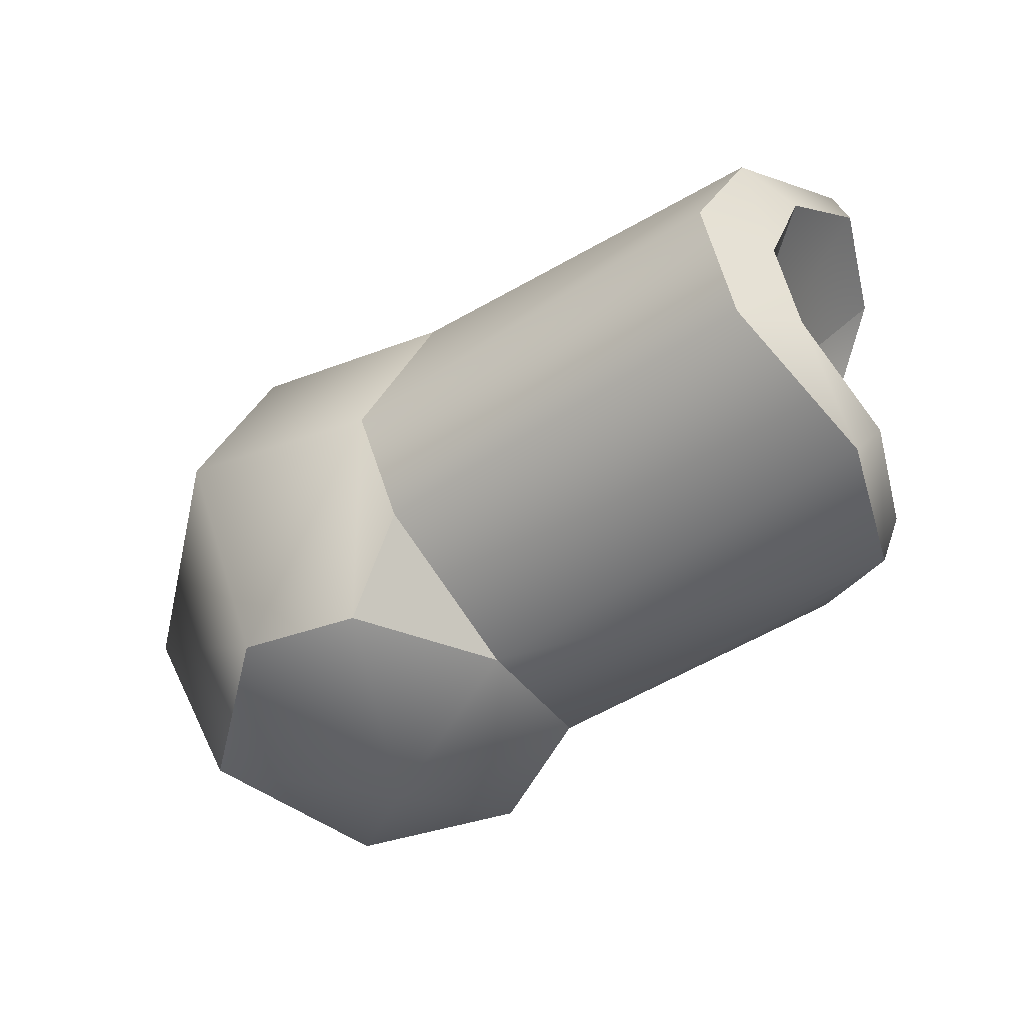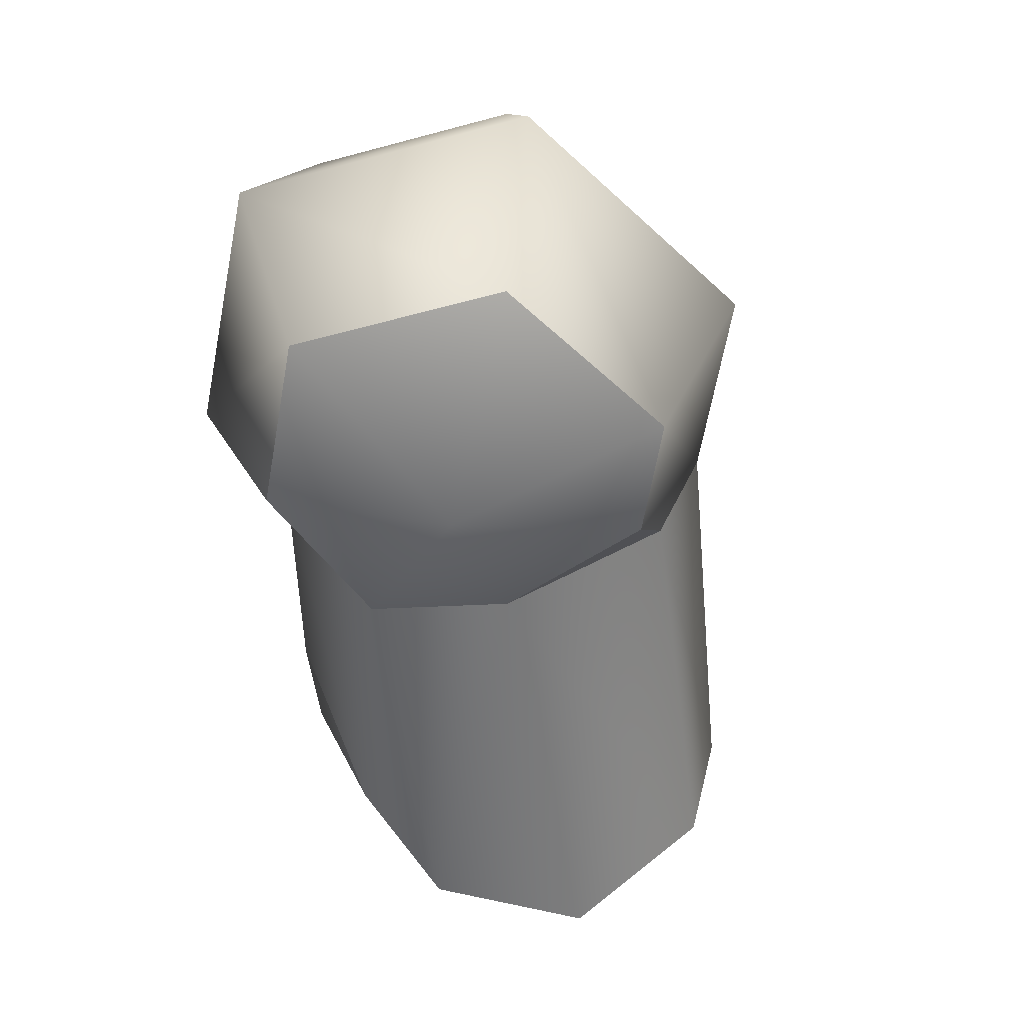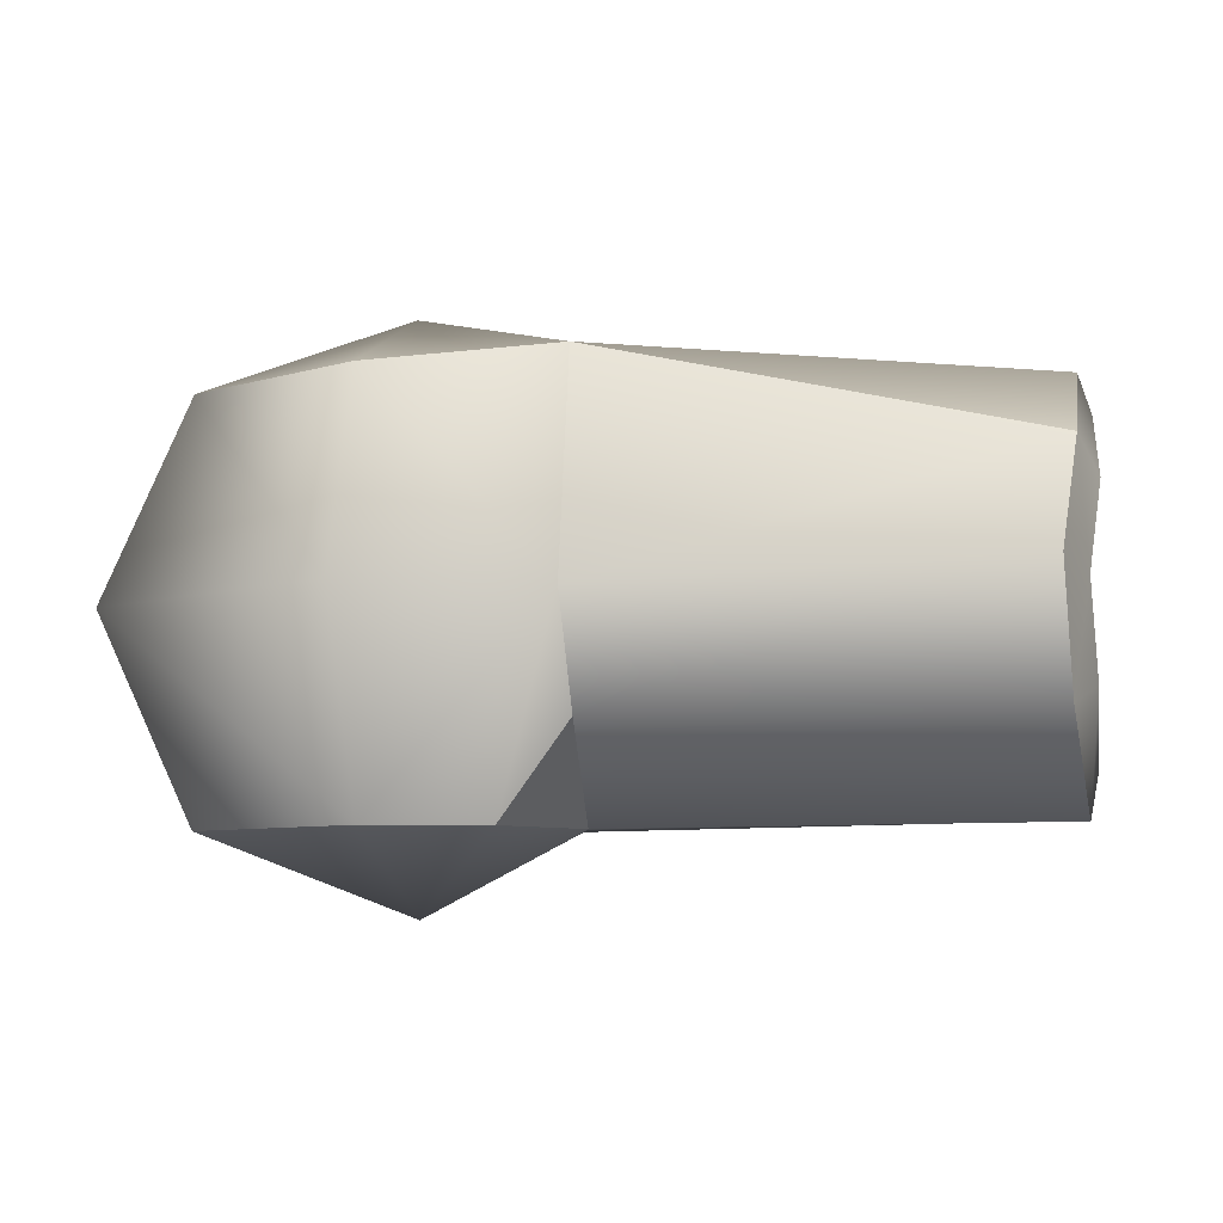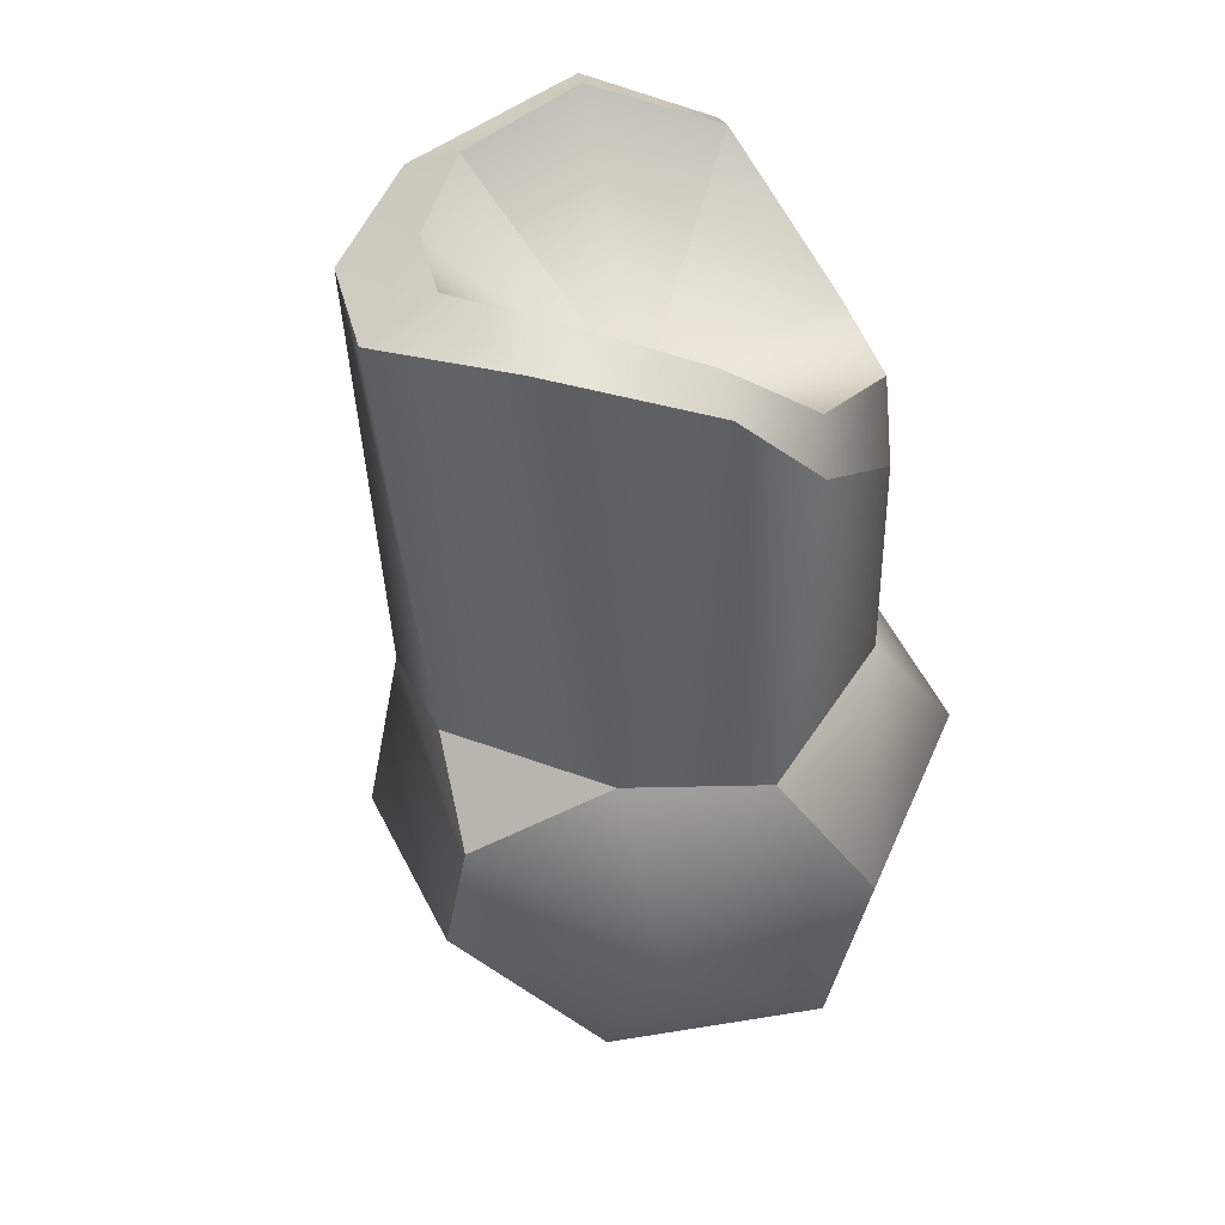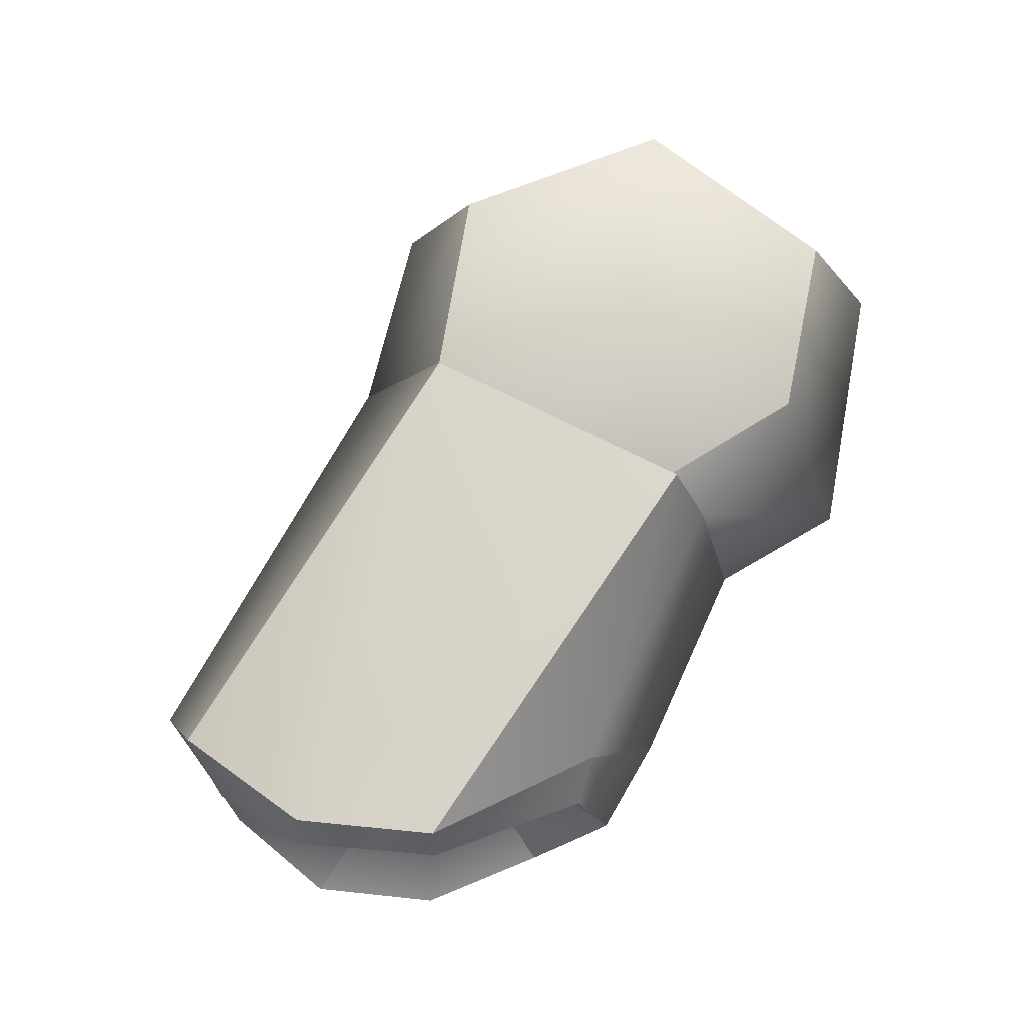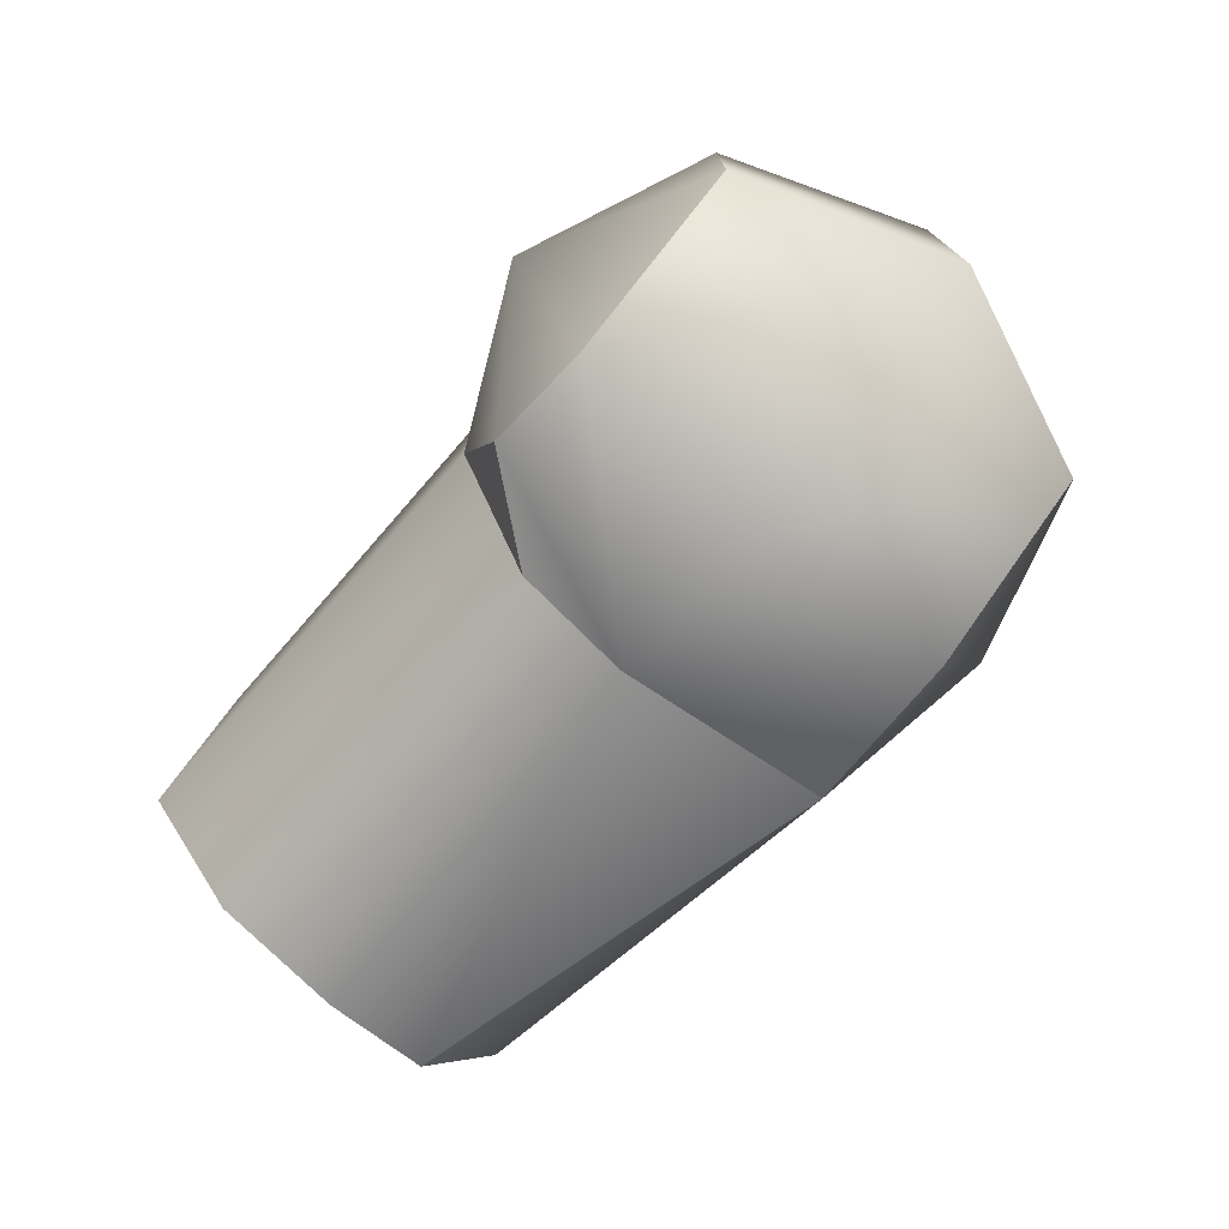
<metadata>
{"format":"obj","ext":"obj","renderer":"f3d","projection":"perspective","resolution":1024,"background":"white","views":[{"elev":-44.0,"azim":-133.2,"up":"+Y"},{"elev":-56.4,"azim":105.7,"up":"+Y"},{"elev":-6.4,"azim":-169.6,"up":"+Y"},{"elev":-46.6,"azim":-75.9,"up":"+Y"},{"elev":71.2,"azim":-51.9,"up":"+Y"},{"elev":-75.8,"azim":48.2,"up":"+Z"}]}
</metadata>
<code>
o buzzlightyRightArm_buzzlighty.001
v -0.3017 0.6145 -0.005399
v -0.2991 0.6222 -0.006789
v -0.3027 0.5999 -0.02547
v -0.2857 0.6211 0.01408
v -0.2988 0.6061 -0.03637
v -0.2878 0.6149 0.01606
v -0.3005 0.5825 -0.03177
v -0.2534 0.6037 0.02652
v -0.2962 0.5844 -0.04757
v -0.2608 0.5972 0.02926
v -0.2974 0.5601 -0.04118
v -0.2577 0.5787 0.03481
v -0.3017 0.564 -0.02756
v -0.2391 0.5779 0.03215
v -0.2999 0.5415 -0.01363
v -0.2614 0.5514 0.02392
v -0.3014 0.5498 -0.00743
v -0.269 0.558 0.0253
v -0.2838 0.5422 0.01368
v -0.2887 0.549 0.0126
v -0.1461 0.5399 0.000486
v -0.146 0.5398 -0.0404
v -0.131 0.5784 0.008898
v -0.1764 0.5789 0.03247
v -0.1308 0.5783 -0.04892
v -0.1452 0.6172 0.000295
v -0.1768 0.5402 0.01563
v -0.1814 0.5402 -0.06094
v -0.1451 0.6171 -0.04059
v -0.2001 0.576 0.02257
v -0.1808 0.5788 -0.07797
v -0.1758 0.6175 0.01544
v -0.2068 0.5405 0.00425
v -0.2022 0.6098 0.01482
v -0.1804 0.6175 -0.06113
v -0.2153 0.5791 -0.06224
v -0.2051 0.6165 0.004577
v -0.2026 0.5403 -0.05128
v -0.2133 0.6235 -0.04238
v -0.216 0.5582 -0.05293
v -0.216 0.5582 -0.05293
v -0.2026 0.5403 -0.05128
v -0.2127 0.5404 -0.02181
v -0.1817 0.5243 -0.02002
v -0.2026 0.5403 -0.05128
v -0.1814 0.5402 -0.06094
v -0.146 0.5398 -0.0404
v -0.2127 0.5404 -0.02181
v -0.1461 0.5399 0.000486
v -0.2068 0.5405 0.00425
v -0.1768 0.5402 0.01563
v -0.2608 0.5814 -0.005944
v -0.2608 0.5972 0.02926
v -0.2878 0.6149 0.01606
v -0.2577 0.5787 0.03481
v -0.269 0.558 0.0253
v -0.3005 0.5825 -0.03177
v -0.3027 0.5999 -0.02547
v -0.3017 0.564 -0.02756
v -0.3014 0.5498 -0.00743
v -0.2133 0.6235 -0.04238
v -0.2048 0.6281 0.008617
v -0.2051 0.6165 0.004577
v -0.2022 0.6098 0.01482
v -0.1803 0.6336 -0.02029
v -0.1451 0.6171 -0.04059
v -0.1804 0.6175 -0.06113
v -0.1452 0.6172 0.000295
v -0.2133 0.6235 -0.04238
v -0.1758 0.6175 0.01544
v -0.2051 0.6165 0.004577
v -0.2001 0.576 0.02257
v -0.2022 0.6098 0.01482
v -0.2391 0.5779 0.03215
v -0.2614 0.5514 0.02392
v -0.2534 0.6037 0.02652
v -0.2068 0.5405 0.00425
v -0.2048 0.6281 0.008617
v -0.2857 0.6211 0.01408
v -0.2838 0.5422 0.01368
v -0.2127 0.5404 -0.02181
v -0.2999 0.5415 -0.01363
v -0.2974 0.5601 -0.04118
v -0.216 0.5582 -0.05293
v -0.2962 0.5844 -0.04757
v -0.2153 0.5791 -0.06224
v -0.2988 0.6061 -0.03637
v -0.2133 0.6235 -0.04238
v -0.2991 0.6222 -0.006789
v -0.2048 0.6281 0.008617
v -0.2133 0.6235 -0.04238
v -0.2857 0.6211 0.01408
v -0.2988 0.6061 -0.03637
v -0.2608 0.5814 -0.005944
v -0.2878 0.6149 0.01606
v -0.3017 0.6145 -0.005399
v -0.3027 0.5999 -0.02547
v -0.269 0.558 0.0253
v -0.2887 0.549 0.0126
v -0.3014 0.5498 -0.00743
f 1 2 3
f 1 4 2
f 3 2 5
f 6 4 1
f 5 7 3
f 6 8 4
f 9 7 5
f 10 8 6
f 11 7 9
f 12 8 10
f 13 7 11
f 14 8 12
f 11 15 13
f 14 12 16
f 13 15 17
f 16 12 18
f 15 19 17
f 16 18 19
f 17 19 20
f 19 18 20
f 21 22 23
f 24 21 23
f 23 22 25
f 23 26 24
f 27 21 24
f 28 25 22
f 26 23 29
f 30 27 24
f 31 25 28
f 24 26 32
f 25 31 29
f 29 23 25
f 33 27 30
f 24 32 34
f 29 31 35
f 31 28 36
f 30 24 34
f 34 32 37
f 36 35 31
f 36 28 38
f 39 35 36
f 40 36 38
f 41 42 43
f 44 45 46
f 47 44 46
f 44 48 45
f 47 49 44
f 44 50 48
f 44 49 51
f 51 50 44
f 52 53 54
f 52 55 53
f 55 52 56
f 57 52 58
f 57 59 52
f 59 60 52
f 61 62 63
f 64 63 62
f 65 66 67
f 65 68 66
f 65 67 69
f 70 68 65
f 65 69 71
f 71 70 65
f 72 73 74
f 75 72 74
f 74 73 76
f 72 75 77
f 78 76 73
f 79 76 78
f 77 75 80
f 80 81 77
f 82 81 80
f 83 81 82
f 84 81 83
f 85 84 83
f 86 84 85
f 87 86 85
f 88 86 87
f 89 90 91
f 89 92 90
f 89 91 93
f 94 95 96
f 94 96 97
f 98 94 99
f 100 99 94

</code>
